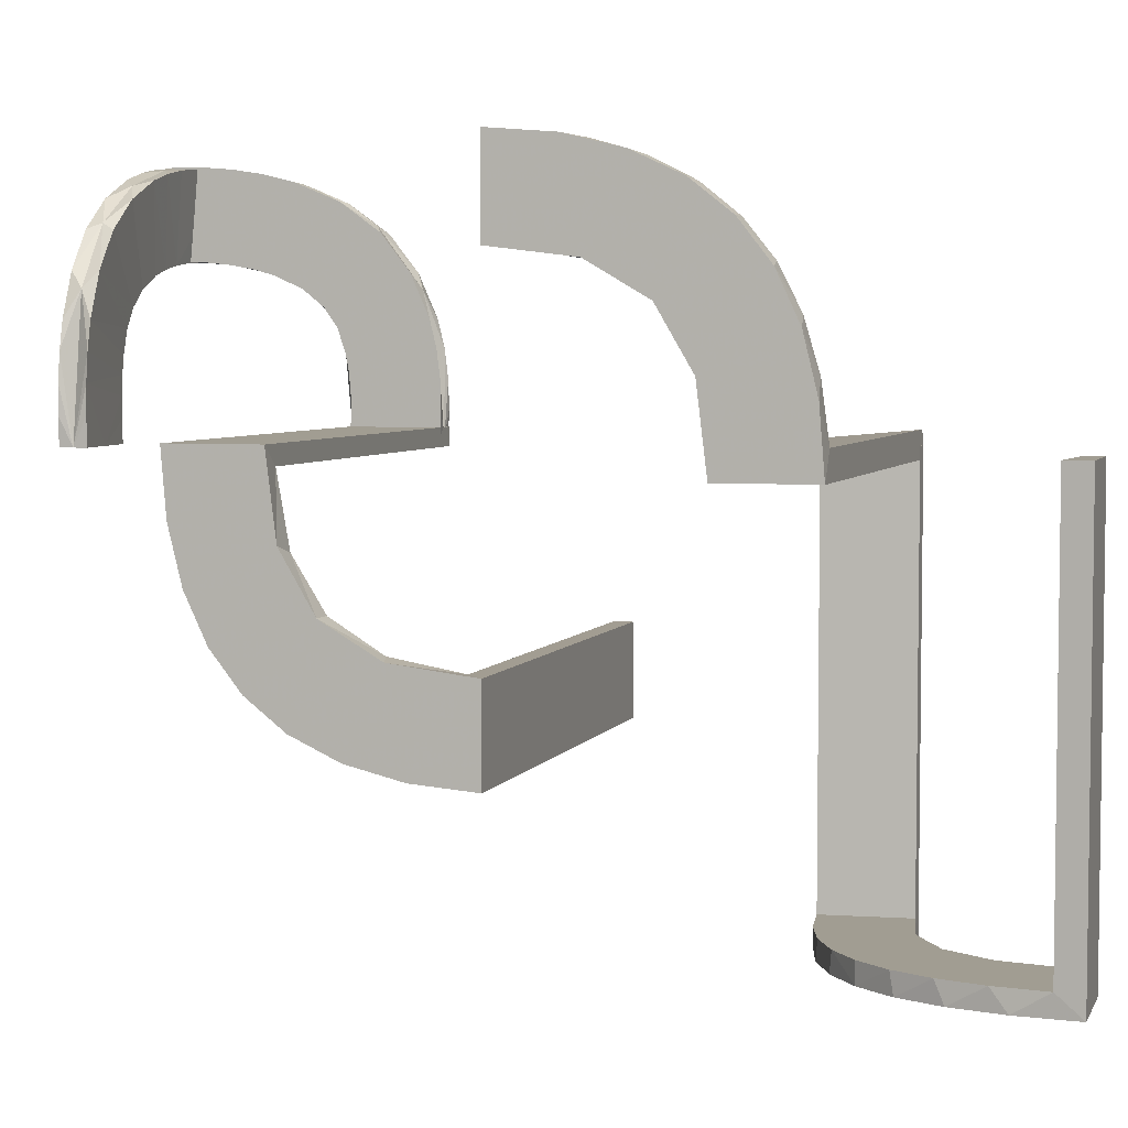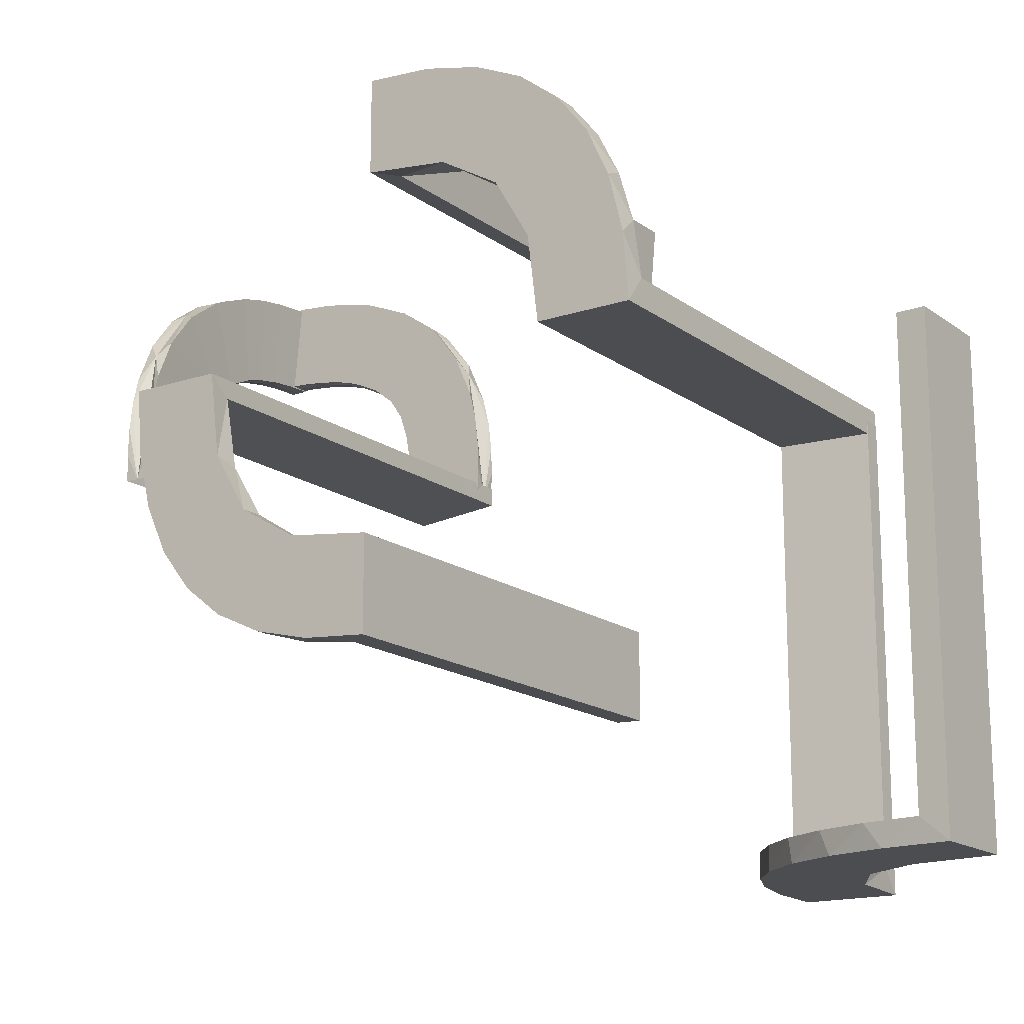
<metadata>
{"format":"obj","ext":"obj","renderer":"f3d","projection":"perspective","resolution":1024,"background":"white","views":[{"elev":4.7,"azim":106.6,"up":"+Z"},{"elev":-16.1,"azim":124.4,"up":"+Z"}]}
</metadata>
<code>
v 0 0 0.1861
v 0 0 -0.2861
v 0 0 0.2861
v 0 0 -0.1861
v 0 -0.08911 -0.1752
v 0 0.2796 0.1157
v 0 -0.2229 -0.209
v 0 -0.2 0.01389
v 0 -0.2944 -0.05548
v 0 0.1296 0.2657
v 0 0.06937 0.2805
v 0 -0.1808 -0.2419
v 0 0.1521 0.1383
v 0 -0.3 0.01389
v 0 0.1891 0.07522
v 0 -0.2558 -0.1669
v 0 0.2558 0.1669
v 0 -0.1891 -0.07522
v 0 0.3 -0.01389
v 0 -0.1521 -0.1383
v 0 0.1808 0.2419
v 0 -0.06937 -0.2805
v 0 -0.1296 -0.2657
v 0 0.2944 0.05548
v 0 0.2 -0.01389
v 0 0.2229 0.209
v 0 -0.2796 -0.1157
v 0 0.08911 0.1752
v -0.3417 -0.4852 0.2609
v -0.4074 -0.5 0.1775
v -0.2092 0.4111 -0.475
v -0.4908 -0.301 0.07123
v -0.4908 -0.3283 0.1385
v -0.4908 -0.4075 0.1786
v -0.4908 -0.3045 0.09062
v -0.4908 -0.299 0.04952
v -0.4908 -0.2987 0.02601
v -0.4908 -0.4928 0.1875
v -0.4908 -0.4631 0.1863
v -0.4908 -0.3136 0.1173
v -0.4908 -0.3516 0.1572
v -0.4908 -0.3832 0.1718
v -0.4908 -0.4344 0.1834
v -0.4908 -0.3002 0.001204
v -0.3192 0.2442 -0.5
v -0.1998 -0.5 0.06316
v -0.3813 0.02499 0.2354
v -0.3813 0.2246 0.008806
v -0.3813 -0.2741 -0.01339
v -0.3813 -0.02728 -0.2602
v -0.3813 0.2493 0.0111
v -0.3813 -0.0227 -0.2107
v -0.3813 0.0227 0.2107
v -0.3813 -0.2493 -0.0111
v -0.3813 0.02728 0.2602
v -0.3813 0.2741 0.01339
v -0.3813 -0.2246 -0.008806
v -0.3813 -0.02499 -0.2354
v -0.4806 -0.4928 0.1875
v -0.4806 -0.3001 0.001204
v -0.4806 -0.3096 0.1079
v -0.4806 -0.3417 0.1506
v -0.4806 -0.4386 0.184
v -0.4806 -0.3887 0.1737
v -0.2771 0.2771 -0.475
v -0.2771 0.2771 -0.5
v -0.4298 -0.5 0.2823
v -0.463 -0.5 0.1852
v -0.2985 -0.5 0.02482
v -0.2121 -0.4704 0.1247
v -0.4648 -0.4704 0.284
v -0.3134 -0.5 0.1161
v -0.2323 -0.5 0.1734
v -0.3009 -0.4796 0.07002
v -0.3282 -0.4796 0.1373
v -0.4648 -0.5 0.2852
v -0.2725 -0.4852 0.2209
v -0.2333 -0.4704 0.1727
v -0.3001 -0.4898 0
v -0.2245 0.3591 -0.475
v -0.2442 0.3192 -0.5
v -0.4298 -0.4704 0.2811
v -0.225 0.5 -0.25
v -0.225 0.5 -0.125
v -0.3135 0.4032 -0.475
v -0.4032 0.3135 -0.475
v -0.3417 -0.02041 -0.186
v -0.3417 0.1999 0.006515
v -0.3417 -0.1999 -0.006515
v -0.3417 0.02041 0.186
v -0.2006 -0.4852 0
v -0.3887 -0.4898 0.1725
v -0.275 0.5 -0.25
v -0.275 0.5 -0.125
v -0.3145 0.2472 -0.475
v -0.3479 0.3479 -0.475
v -0.3479 0.3479 -0.5
v -0.4385 -0.4898 0.1828
v -0.4727 0.2259 -0.1188
v -0.4727 0.2259 -0.2375
v -0.3001 -0.4796 0
v -0.3001 0.4796 0
v -0.3001 0.4796 -0.1583
v -0.3001 0.4796 -0.3167
v -0.3001 0.4796 -0.475
v -0.2234 -0.4852 0.1554
v -0.3099 -0.4704 0.2458
v -0.3704 0.2204 -0.5
v -0.2654 -0.4704 0.2137
v -0.2 -0.4704 0.03145
v -0.2048 -0.4704 0.0942
v -0.4954 -0.4964 0.2368
v -0.4954 -0.2507 0.001204
v -0.4704 -0.2751 0.001204
v -0.4704 -0.2566 0.1043
v -0.4704 -0.3135 0.1173
v -0.4704 -0.4416 0.2095
v -0.4704 -0.3282 0.1386
v -0.4704 -0.3832 0.1719
v -0.4704 -0.4299 0.2835
v -0.4704 -0.1989 0.03274
v -0.4704 -0.2037 0.0957
v -0.4704 -0.3001 0.001204
v -0.4704 -0.4965 0.2374
v -0.4704 -0.3009 0.07125
v -0.4704 -0.5001 0.2873
v -0.4704 -0.1998 0.06436
v -0.4704 -0.274 0.0511
v -0.4704 -0.3515 0.1573
v -0.4704 -0.4344 0.1835
v -0.4704 0.2012 0
v -0.4704 0.2012 -0.475
v -0.4704 0.2012 -0.2375
v -0.4704 -0.4075 0.1787
v -0.4704 -0.4928 0.1876
v -0.4704 -0.4946 0.2125
v -0.4704 -0.3952 0.278
v -0.4704 -0.2989 0.04954
v -0.4704 -0.441 0.2345
v -0.4704 -0.3094 0.248
v -0.4704 -0.2501 0.001204
v -0.4704 -0.2647 0.2158
v -0.4704 -0.3924 0.2006
v -0.4704 -0.2111 0.1264
v -0.4704 -0.2001 0.001204
v -0.4704 -0.4631 0.1864
v -0.4704 -0.2986 0.02602
v -0.4704 -0.361 0.2694
v -0.4704 -0.2324 0.1746
v -0.4704 -0.3883 0.2253
v -0.4704 -0.4649 0.2864
v -0.4704 -0.3044 0.09066
v -0.4704 -0.2801 0.09592
v -0.4704 -0.2492 0.05461
v -0.4343 -0.5 0.1823
v -0.3043 -0.5 0.08945
v -0.4927 -0.4796 0.1863
v -0.4852 -0.2235 0.1566
v -0.4852 -0.3418 0.2621
v -0.4852 -0.5 0.2867
v -0.4852 -0.4197 0.2816
v -0.4852 -0.2725 0.2221
v -0.4852 -0.2007 0.001204
v -0.4928 -0.5 0.1864
v -0.4963 -0.475 0.2356
v -0.5 0 0.1861
v -0.5 0 -0.2861
v -0.5 0 0.2361
v -0.5 0 -0.2361
v -0.5 0 0.2861
v -0.5 0 -0.1861
v -0.5 0.02499 0.2354
v -0.5 -0.02041 -0.186
v -0.5 -0.2 0.01389
v -0.5 -0.2001 0.03265
v -0.5 0.2988 0.01568
v -0.5 -0.4299 0.2823
v -0.5 -0.3099 0.247
v -0.5 0.25 0
v -0.5 0.25 -0.01389
v -0.5 0.25 -0.25
v -0.5 0.25 -0.125
v -0.5 0.02957 0.2849
v -0.5 -0.2655 0.2149
v -0.5 -0.2334 0.1739
v -0.5 -0.3613 0.2682
v -0.5 0.2493 0.0111
v -0.5 -0.3 0.01389
v -0.5 0.1999 0.006515
v -0.5 -0.2049 0.0954
v -0.5 -0.5 0.2861
v -0.5 -0.1999 -0.006515
v -0.5 -0.2013 0.001204
v -0.5 0.3 0
v -0.5 0.3 -0.01389
v -0.5 0.3 -0.5
v -0.5 0.3 -0.25
v -0.5 -0.2493 -0.0111
v -0.5 -0.201 0.06418
v -0.5 -0.4649 0.2852
v -0.5 -0.3953 0.2768
v -0.5 -0.02957 -0.2849
v -0.5 -0.25 0.01389
v -0.5 0.225 -0.25
v -0.5 0.225 -0.125
v -0.5 -0.2122 0.1259
v -0.5 -0.2988 -0.01568
v -0.5 0.275 -0.25
v -0.5 0.275 -0.125
v -0.5 0.2 0
v -0.5 0.2 -0.01389
v -0.5 0.2 -0.5
v -0.5 0.02041 0.186
v -0.5 -0.02499 -0.2354
v -0.1988 -0.5 0.03153
v -0.475 0.2507 0
v -0.475 0.2507 -0.1188
v -0.475 0.2507 -0.2375
v -0.2754 0.4773 -0.1188
v -0.2754 0.4773 -0.2375
v -0.025 -0.2229 -0.209
v -0.025 -0.02041 -0.186
v -0.025 0.1865 0.08288
v -0.025 0.2988 0.01568
v -0.025 0.2528 0.1716
v -0.025 -0.09678 -0.1726
v -0.025 0.08889 0.2769
v -0.025 0.02957 0.2849
v -0.025 -0.2908 -0.075
v -0.025 -0.1855 -0.2389
v -0.025 0.1521 0.1383
v -0.025 0.1999 0.006515
v -0.025 0.1409 0.2616
v -0.025 -0.2755 -0.127
v -0.025 0.2755 0.127
v -0.025 -0.1409 -0.2616
v -0.025 -0.1999 -0.006515
v -0.025 -0.1521 -0.1383
v -0.025 0.1855 0.2389
v -0.025 0.2908 0.075
v -0.025 -0.02957 -0.2849
v -0.025 -0.08889 -0.2769
v -0.025 0.09678 0.1726
v -0.025 -0.2528 -0.1716
v -0.025 -0.2988 -0.01568
v -0.025 -0.1865 -0.08288
v -0.025 0.02041 0.186
v -0.025 0.2229 0.209
v -0.3093 -0.5 0.2468
v -0.2056 0.4306 -0.5
v -0.2036 -0.5 0.0945
v -0.3612 -0.4704 0.267
v -0.3831 -0.5 0.1707
v -0.4796 0.3001 0
v -0.4796 0.3001 -0.1583
v -0.4796 0.3001 -0.3167
v -0.4796 0.3001 -0.475
v -0.375 0 0.2611
v -0.375 0 -0.2111
v -0.375 0 0.2361
v -0.375 0 -0.2361
v -0.375 0 0.2111
v -0.375 0 -0.2611
v -0.375 -0.275 0.01389
v -0.375 0.25 -0.01389
v -0.375 -0.225 0.01389
v -0.375 0.225 -0.01389
v -0.375 -0.25 0.01389
v -0.375 0.275 -0.01389
v -0.2986 -0.4796 0.02481
v -0.5 -0.4852 0.2855
v -0.2625 0.02499 0.2354
v -0.2625 0.2246 0.008806
v -0.2625 0.2988 0.01568
v -0.2625 -0.2741 -0.01339
v -0.2625 0.02957 0.2849
v -0.2625 -0.02728 -0.2602
v -0.2625 0.2493 0.0111
v -0.2625 -0.0227 -0.2107
v -0.2625 0.0227 0.2107
v -0.2625 -0.2493 -0.0111
v -0.2625 0.02728 0.2602
v -0.2625 -0.02957 -0.2849
v -0.2625 0.2741 0.01339
v -0.2625 -0.2988 -0.01568
v -0.2625 -0.2246 -0.008806
v -0.2625 -0.02499 -0.2354
v -0.4773 0.2754 -0.1188
v -0.4773 0.2754 -0.2375
v -0.211 -0.5 0.1252
v -0.2988 -0.5 0.04834
v -0.2204 0.3704 -0.5
v -0.2507 0.475 0
v -0.2507 0.475 -0.1188
v -0.2507 0.475 -0.2375
v -0.2507 -0.475 0
v -0.2 -0.5 0
v -0.2 0.5 0
v -0.2 0.5 -0.5
v -0.2 0.5 -0.25
v -0.25 0 0.2611
v -0.25 0 -0.2111
v -0.25 0 -0.2861
v -0.25 0 0.2361
v -0.25 0 -0.2361
v -0.25 0 0.2861
v -0.25 0 0.2111
v -0.25 0 -0.2611
v -0.25 -0.2 0.01389
v -0.25 -0.275 0.01389
v -0.25 0.25 -0.01389
v -0.25 -0.225 0.01389
v -0.25 -0.5 0
v -0.25 0.5 0
v -0.25 0.5 -0.25
v -0.25 0.5 -0.125
v -0.25 0.225 -0.01389
v -0.25 -0.25 0.01389
v -0.25 0.275 -0.01389
v -0.25 0.2 -0.01389
v -0.4306 0.2056 -0.5
v -0.3952 -0.4704 0.2756
v -0.1833 -0.02041 -0.186
v -0.1833 0.1999 0.006515
v -0.1833 -0.1999 -0.006515
v -0.1833 0.02041 0.186
v -0.3109 0.4109 -0.5
v -0.4999 -0.4704 0.2849
v -0.4074 -0.4796 0.1774
v -0.3 -0.5 0
v -0.3 0.5 0
v -0.3 0.5 -0.5
v -0.4196 -0.4852 0.2804
v -0.3514 -0.5 0.1561
v -0.3095 -0.4898 0.1067
v -0.2012 0.4704 0
v -0.2012 0.4704 -0.475
v -0.2012 0.4704 -0.2375
v -0.2012 -0.4704 0
v -0.463 -0.4796 0.1851
v -0.4964 -0.5 0.2362
v -0.4109 0.3109 -0.5
v -0.3135 -0.4796 0.1161
v -0.3951 -0.5 0.2768
v -0.3008 -0.5 0.07005
v -0.2646 -0.5 0.2146
v -0.2472 0.3145 -0.475
v -0.2259 0.4727 -0.1188
v -0.2259 0.4727 -0.2375
v -0.3416 -0.4898 0.1494
v -0.3609 -0.5 0.2682
v -0.201 -0.4704 0.06298
v -0.3515 -0.4796 0.156
v -0.4111 0.2092 -0.475
v -0.3831 -0.4796 0.1706
v -0.4343 -0.4796 0.1822
v -0.3044 -0.4796 0.08941
v -0.4927 -0.4898 0.1863
v -0.2989 -0.4796 0.04832
v -0.3591 0.2245 -0.475
v -0.3282 -0.5 0.1374
f 326 247 1
f 1 247 28
f 231 13 243
f 90 326 166
f 1 166 326
f 166 213 90
f 13 231 223
f 15 223 232
f 324 25 232
f 211 88 189
f 88 211 320
f 25 324 320
f 324 88 320
f 3 11 228
f 306 3 228
f 233 227 10
f 10 21 233
f 170 306 276
f 21 26 239
f 225 248 26
f 17 6 235
f 6 24 240
f 24 19 224
f 274 224 19
f 274 195 176
f 274 19 195
f 11 1 28
f 21 28 13
f 1 11 3
f 28 21 10
f 10 11 28
f 21 13 26
f 17 26 13
f 13 15 17
f 15 25 24
f 24 6 15
f 269 319 311
f 265 311 317
f 317 25 320
f 267 317 320
f 311 25 317
f 319 19 311
f 25 311 19
f 195 19 319
f 180 265 267
f 320 211 267
f 211 180 267
f 195 269 180
f 265 180 269
f 319 269 195
f 301 258 260
f 304 260 262
f 168 166 262
f 307 262 166
f 260 168 262
f 170 168 258
f 260 258 168
f 306 170 258
f 304 307 1
f 166 1 307
f 3 304 1
f 306 301 3
f 304 3 301
f 284 56 51
f 278 51 48
f 48 189 88
f 187 189 48
f 56 176 187
f 187 51 56
f 51 187 48
f 274 176 56
f 88 273 48
f 232 273 324
f 88 324 273
f 278 273 232
f 274 56 284
f 274 284 224
f 278 224 284
f 224 278 232
f 240 224 232
f 232 223 240
f 225 231 248
f 225 235 223
f 231 225 223
f 231 243 239
f 227 243 247
f 247 228 227
f 227 233 243
f 248 231 239
f 55 282 272
f 47 272 280
f 280 247 326
f 326 90 280
f 272 247 280
f 282 276 228
f 228 272 282
f 272 228 247
f 55 276 282
f 53 90 213
f 172 53 213
f 172 55 47
f 55 172 183
f 172 47 53
f 276 55 183
f 213 166 168
f 172 168 170
f 170 183 172
f 168 172 213
f 180 189 187
f 211 189 180
f 187 176 195
f 180 187 195
f 247 243 28
f 13 28 243
f 13 223 15
f 15 232 25
f 11 227 228
f 306 228 276
f 227 11 10
f 21 239 233
f 170 276 183
f 26 248 239
f 225 26 17
f 17 235 225
f 6 240 235
f 24 224 240
f 15 6 17
f 25 19 24
f 269 311 265
f 265 317 267
f 301 260 304
f 304 262 307
f 306 258 301
f 284 51 278
f 278 48 273
f 223 235 240
f 243 233 239
f 55 272 47
f 47 280 53
f 90 53 280
f 79 330 69
f 345 79 291
f 69 291 79
f 335 79 345
f 72 335 156
f 156 335 345
f 361 335 72
f 270 101 79
f 74 359 79
f 270 79 359
f 343 357 335
f 74 335 357
f 335 75 343
f 350 75 335
f 335 74 79
f 350 335 361
f 334 253 92
f 350 92 353
f 92 253 30
f 361 334 350
f 98 92 30
f 68 98 155
f 164 358 68
f 98 356 329
f 355 92 329
f 98 358 340
f 68 358 98
f 356 98 340
f 92 98 329
f 75 350 353
f 296 101 270
f 296 270 359
f 74 357 111
f 343 75 78
f 357 343 70
f 359 74 352
f 339 296 110
f 352 110 296
f 359 352 296
f 355 252 107
f 329 322 252
f 165 356 340
f 340 157 165
f 356 82 322
f 82 356 165
f 107 109 353
f 165 328 71
f 71 82 165
f 91 339 110
f 111 91 352
f 110 352 91
f 106 91 111
f 78 106 70
f 70 106 111
f 77 106 78
f 215 297 91
f 251 46 91
f 215 91 46
f 73 290 106
f 251 106 290
f 346 73 77
f 106 251 91
f 29 107 252
f 77 29 249
f 29 77 107
f 29 252 322
f 333 29 322
f 71 333 82
f 82 333 322
f 328 271 71
f 249 29 351
f 29 333 344
f 344 333 67
f 67 333 76
f 271 76 333
f 271 191 76
f 271 333 71
f 313 297 215
f 313 215 46
f 251 290 156
f 73 346 361
f 290 73 72
f 46 251 345
f 330 313 69
f 291 69 313
f 46 291 313
f 351 253 249
f 344 30 351
f 341 67 76
f 76 191 341
f 67 155 344
f 155 67 341
f 334 361 346
f 341 164 68
f 68 155 341
f 334 92 350
f 92 355 353
f 98 30 155
f 358 157 340
f 357 70 111
f 75 109 78
f 343 78 70
f 74 111 352
f 355 107 353
f 329 252 355
f 356 322 329
f 109 75 353
f 77 78 109
f 73 106 77
f 77 249 346
f 77 109 107
f 29 344 351
f 251 156 345
f 73 361 72
f 290 72 156
f 46 345 291
f 253 334 249
f 30 253 351
f 155 30 344
f 334 346 249
f 60 123 147
f 125 60 138
f 147 138 60
f 61 60 125
f 116 61 152
f 152 61 125
f 118 61 116
f 37 44 60
f 32 36 60
f 37 60 36
f 40 35 61
f 32 61 35
f 61 33 40
f 62 33 61
f 61 32 60
f 62 61 118
f 129 119 64
f 62 64 41
f 64 119 134
f 118 129 62
f 63 64 134
f 146 63 130
f 135 59 146
f 63 43 34
f 42 64 34
f 63 59 39
f 146 59 63
f 43 63 39
f 64 63 34
f 33 62 41
f 113 44 37
f 36 113 37
f 199 113 36
f 32 35 190
f 36 32 199
f 35 40 206
f 113 175 193
f 113 199 175
f 184 185 33
f 33 41 184
f 42 186 178
f 43 177 201
f 112 39 38
f 112 43 39
f 34 201 186
f 200 177 112
f 112 191 200
f 112 177 43
f 163 193 175
f 190 163 199
f 175 199 163
f 158 163 190
f 185 158 206
f 206 158 190
f 162 158 185
f 121 145 163
f 122 127 163
f 121 163 127
f 149 144 158
f 122 158 144
f 142 149 162
f 158 122 163
f 159 178 186
f 162 159 140
f 159 162 178
f 159 186 201
f 161 159 201
f 200 161 177
f 177 161 201
f 191 160 200
f 140 159 148
f 159 161 137
f 137 161 120
f 120 161 151
f 160 151 161
f 160 126 151
f 160 161 200
f 128 114 141
f 153 128 154
f 117 143 150
f 136 117 139
f 141 145 121
f 121 154 141
f 154 121 127
f 154 127 122
f 144 115 122
f 149 115 144
f 115 154 122
f 142 115 149
f 114 128 147
f 128 138 147
f 138 128 125
f 128 153 125
f 118 116 153
f 153 152 125
f 153 116 152
f 115 118 153
f 150 115 142
f 150 140 148
f 139 150 137
f 148 137 150
f 115 150 118
f 139 120 151
f 124 139 151
f 143 129 150
f 143 119 129
f 143 134 119
f 143 117 130
f 117 136 146
f 117 146 130
f 129 64 62
f 64 42 41
f 63 134 130
f 59 38 39
f 35 206 190
f 32 190 199
f 40 185 206
f 185 40 33
f 41 178 184
f 42 178 41
f 43 201 34
f 34 186 42
f 162 185 184
f 149 158 162
f 162 140 142
f 162 184 178
f 159 137 148
f 128 141 154
f 153 154 115
f 117 150 139
f 136 139 124
f 114 147 123
f 150 142 140
f 139 137 120
f 150 129 118
f 124 151 126
f 143 130 134
f 136 135 146
f 332 327 250
f 327 97 81
f 332 250 299
f 327 81 292
f 45 66 97
f 342 45 97
f 342 196 321
f 342 108 45
f 321 108 342
f 257 86 354
f 95 86 96
f 257 354 132
f 86 95 360
f 95 96 65
f 347 65 96
f 96 85 347
f 105 31 85
f 105 337 31
f 31 80 85
f 197 255 194
f 256 255 197
f 256 197 196
f 257 196 342
f 97 96 86
f 331 102 103
f 104 331 103
f 332 331 104
f 327 85 97
f 332 105 327
f 104 105 332
f 133 210 131
f 212 210 133
f 132 354 321
f 354 360 108
f 66 45 95
f 45 108 360
f 65 347 66
f 347 80 81
f 298 300 338
f 300 337 338
f 31 337 250
f 299 337 300
f 250 292 31
f 83 84 316
f 315 316 93
f 314 331 94
f 93 94 331
f 316 314 94
f 298 314 84
f 316 84 314
f 300 298 84
f 315 93 332
f 331 332 93
f 299 315 332
f 300 83 299
f 315 299 83
f 84 83 300
f 205 204 181
f 182 181 208
f 208 196 197
f 209 208 197
f 181 196 208
f 204 212 181
f 196 181 212
f 210 212 204
f 179 182 209
f 197 194 209
f 194 179 209
f 210 205 179
f 182 179 205
f 204 205 210
f 348 349 295
f 294 295 220
f 220 105 104
f 103 220 104
f 295 105 220
f 349 337 295
f 105 295 337
f 337 349 338
f 348 338 349
f 219 103 102
f 293 219 102
f 293 348 294
f 348 293 336
f 293 294 219
f 338 348 336
f 219 220 103
f 100 99 217
f 218 217 288
f 288 254 255
f 216 254 288
f 99 131 216
f 216 217 99
f 217 216 288
f 133 131 99
f 255 289 288
f 257 289 256
f 255 256 289
f 218 289 257
f 132 100 218
f 100 132 133
f 132 218 257
f 99 100 133
f 314 293 102
f 331 314 102
f 293 298 336
f 314 298 293
f 254 179 194
f 216 210 179
f 210 216 131
f 254 216 179
f 327 292 250
f 97 66 81
f 196 212 321
f 86 360 354
f 85 80 347
f 255 254 194
f 256 196 257
f 257 342 86
f 97 86 342
f 85 96 97
f 105 85 327
f 212 133 132
f 132 321 212
f 354 108 321
f 66 95 65
f 45 360 95
f 347 81 66
f 80 292 81
f 298 338 336
f 337 299 250
f 292 80 31
f 83 316 315
f 316 94 93
f 205 181 182
f 182 208 209
f 348 295 294
f 294 220 219
f 100 217 218
f 218 288 289
f 323 222 4
f 4 222 5
f 238 20 226
f 87 323 171
f 4 171 323
f 171 173 87
f 20 238 246
f 18 246 237
f 325 8 237
f 174 89 192
f 89 174 309
f 8 325 309
f 325 89 309
f 2 22 241
f 303 2 241
f 236 242 23
f 23 12 236
f 167 303 283
f 12 7 230
f 244 221 7
f 16 27 234
f 27 9 229
f 9 14 245
f 285 245 14
f 285 188 207
f 285 14 188
f 22 4 5
f 12 5 20
f 4 22 2
f 5 12 23
f 23 22 5
f 12 20 7
f 16 7 20
f 20 18 16
f 18 8 9
f 9 27 18
f 264 310 318
f 268 318 312
f 312 8 309
f 266 312 309
f 318 8 312
f 310 14 318
f 8 318 14
f 188 14 310
f 203 268 266
f 309 174 266
f 174 203 266
f 188 264 203
f 268 203 264
f 310 264 188
f 308 263 261
f 305 261 259
f 169 171 259
f 302 259 171
f 261 169 259
f 167 169 263
f 261 263 169
f 303 167 263
f 305 302 4
f 171 4 302
f 2 305 4
f 303 308 2
f 305 2 308
f 275 49 54
f 281 54 57
f 57 192 89
f 198 192 57
f 49 207 198
f 198 54 49
f 54 198 57
f 285 207 49
f 89 286 57
f 237 286 325
f 89 325 286
f 281 286 237
f 285 49 275
f 285 275 245
f 281 245 275
f 245 281 237
f 229 245 237
f 237 246 229
f 244 238 221
f 244 234 246
f 238 244 246
f 238 226 230
f 242 226 222
f 222 241 242
f 242 236 226
f 221 238 230
f 50 277 287
f 58 287 279
f 279 222 323
f 323 87 279
f 287 222 279
f 277 283 241
f 241 287 277
f 287 241 222
f 50 283 277
f 52 87 173
f 214 52 173
f 214 50 58
f 50 214 202
f 214 58 52
f 283 50 202
f 173 171 169
f 214 169 167
f 167 202 214
f 169 214 173
f 203 192 198
f 174 192 203
f 198 207 188
f 203 198 188
f 222 226 5
f 20 5 226
f 20 246 18
f 18 237 8
f 22 242 241
f 303 241 283
f 242 22 23
f 12 230 236
f 167 283 202
f 7 221 230
f 244 7 16
f 16 234 244
f 27 229 234
f 9 245 229
f 18 27 16
f 8 14 9
f 264 318 268
f 268 312 266
f 308 261 305
f 305 259 302
f 303 263 308
f 275 54 281
f 281 57 286
f 246 234 229
f 226 236 230
f 50 287 58
f 58 279 52
f 87 52 279

</code>
